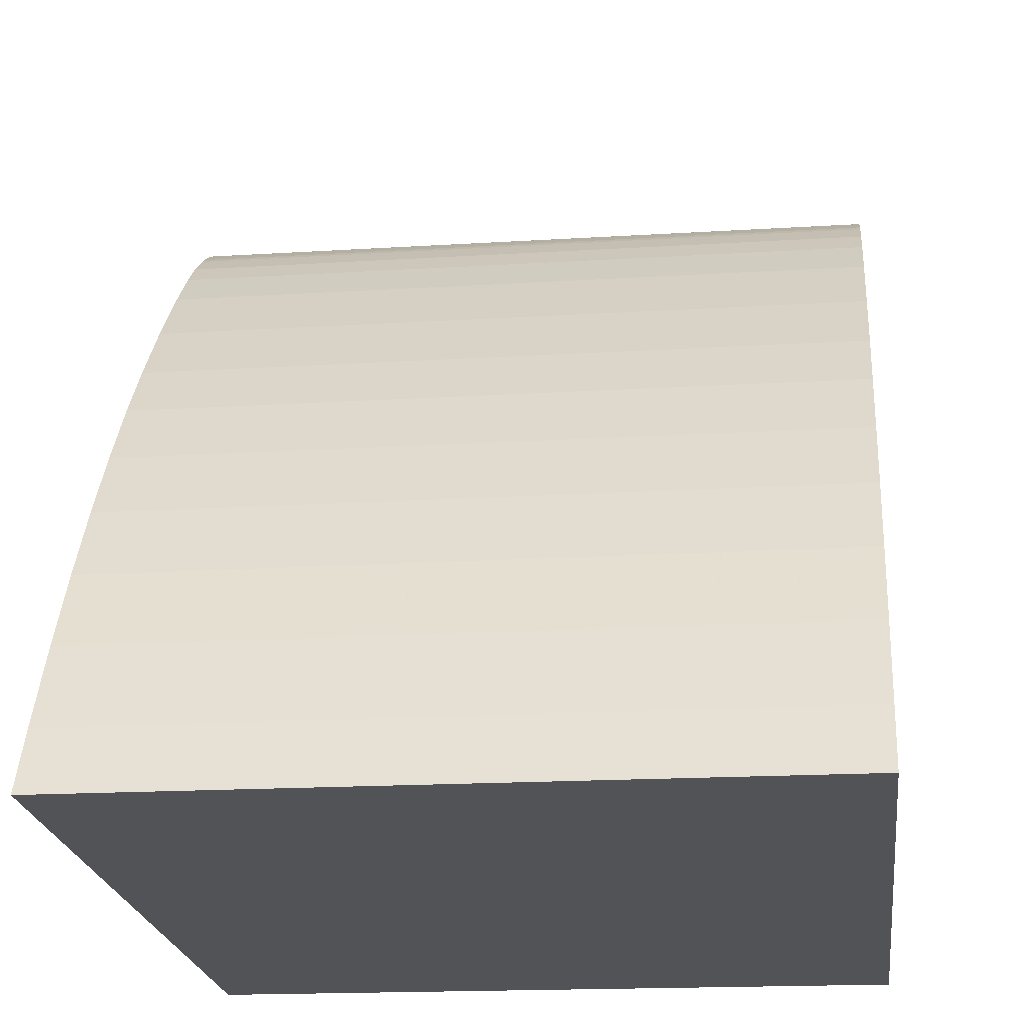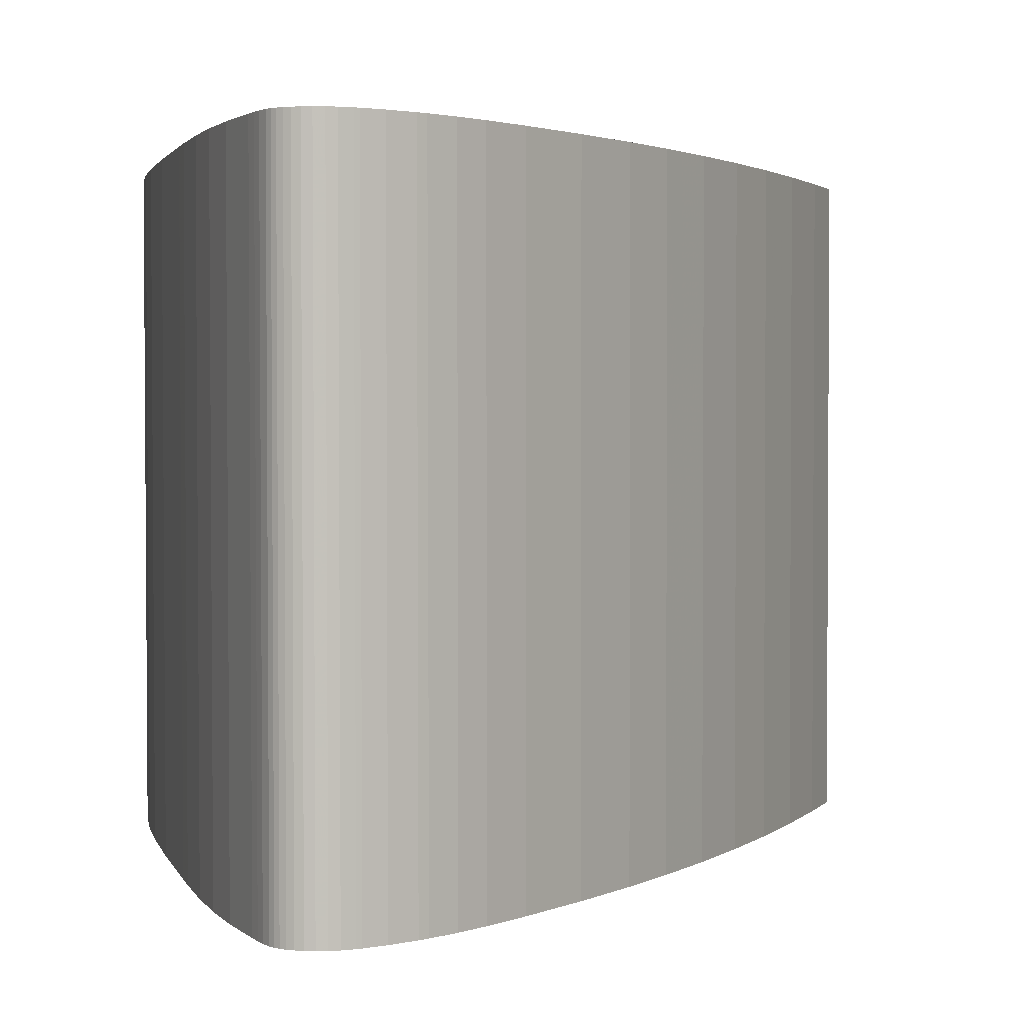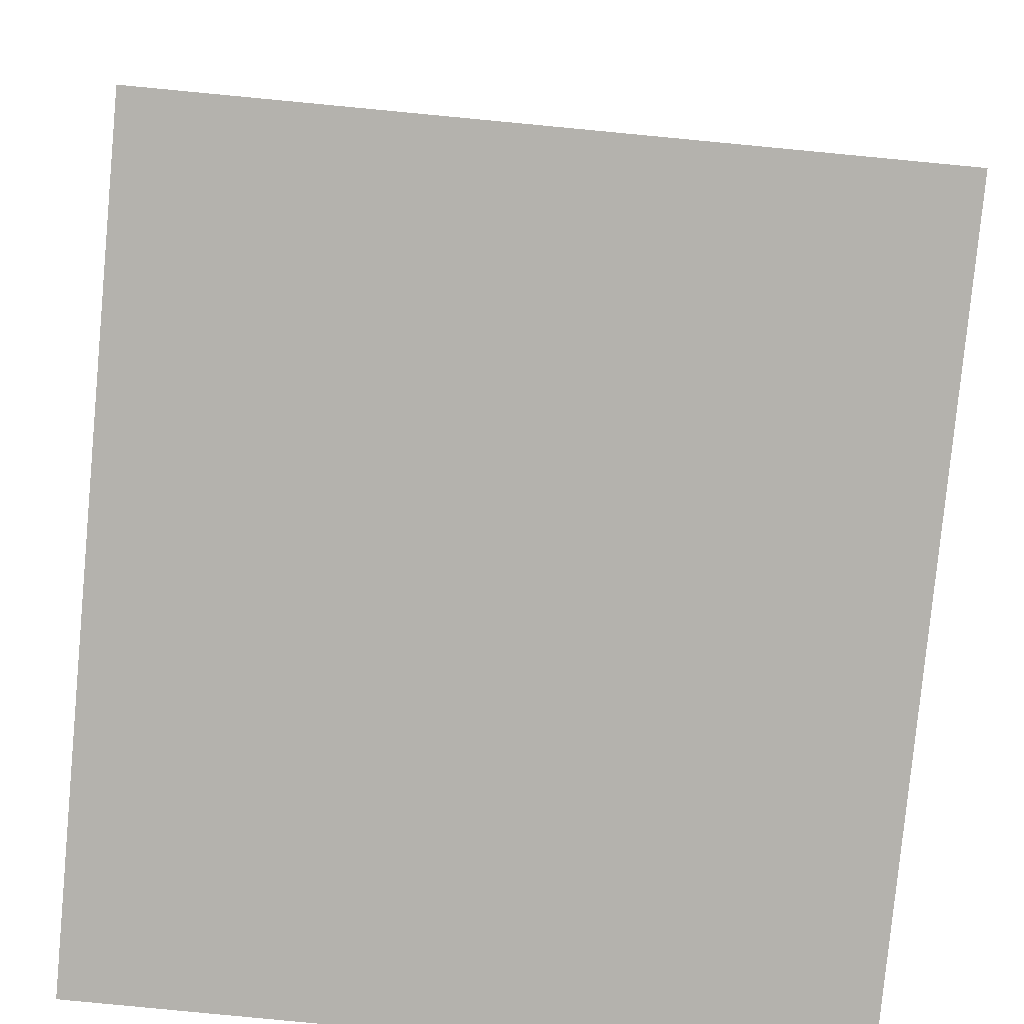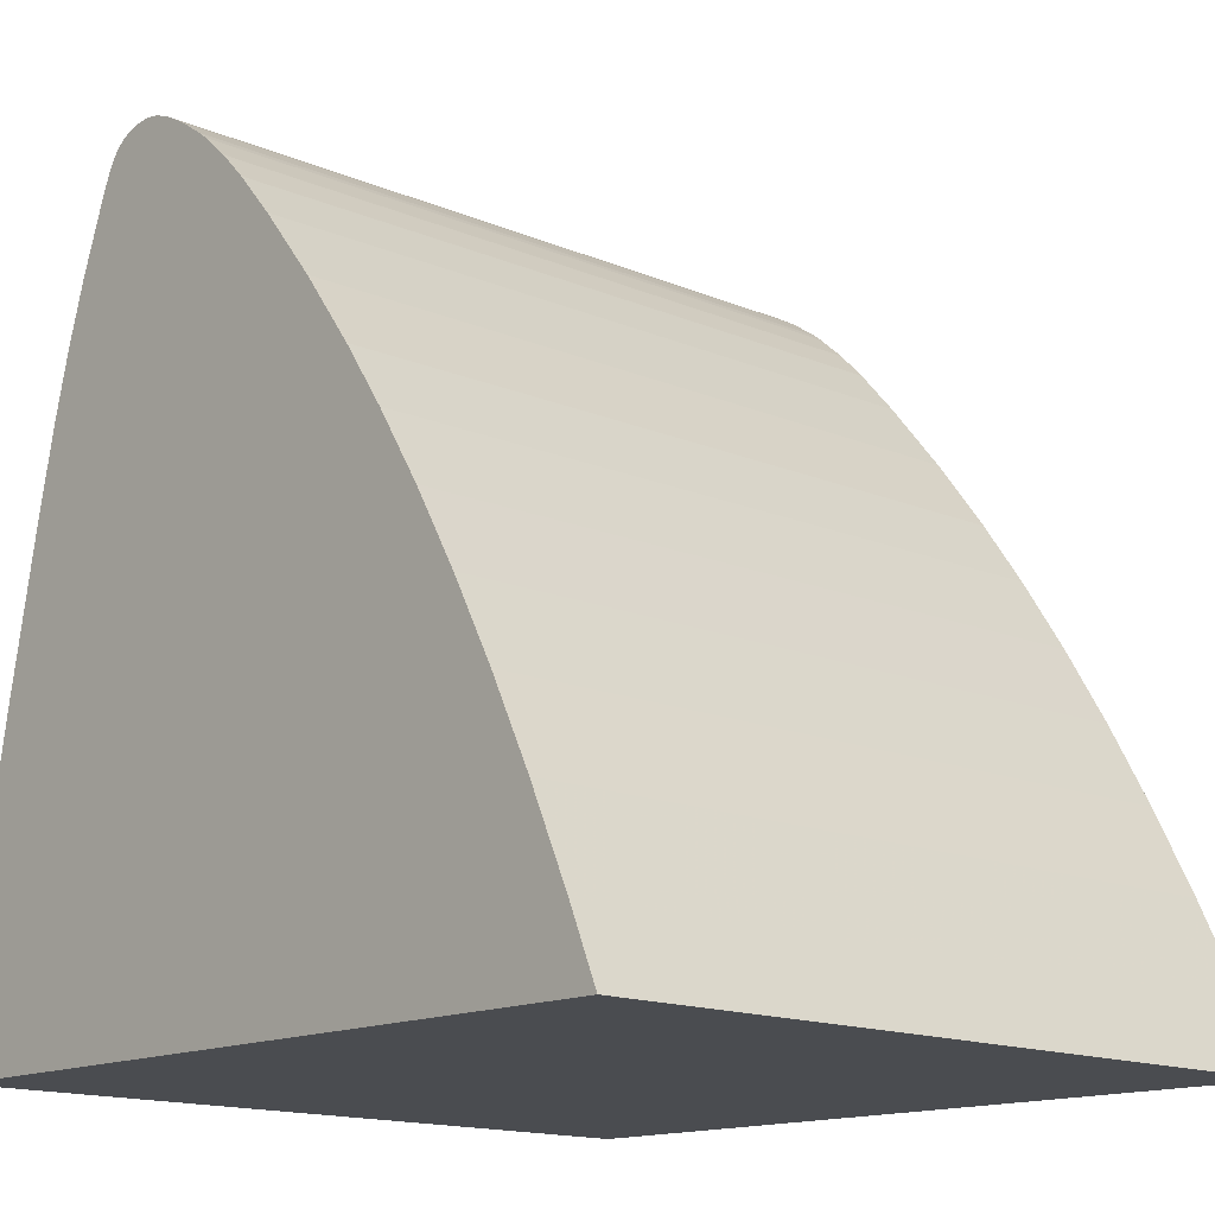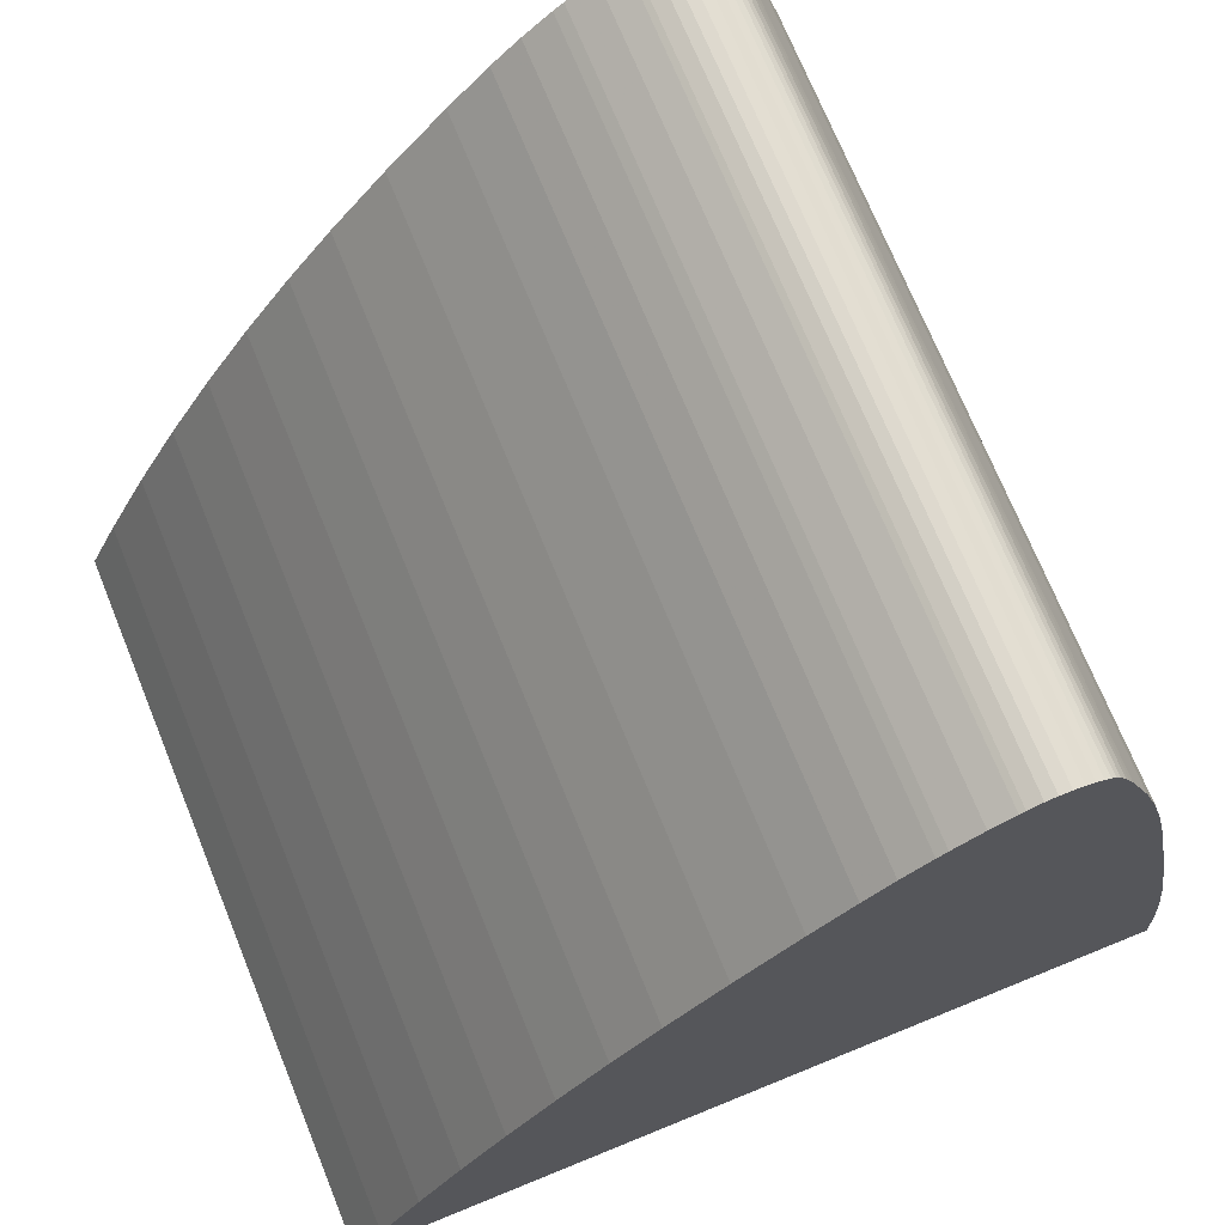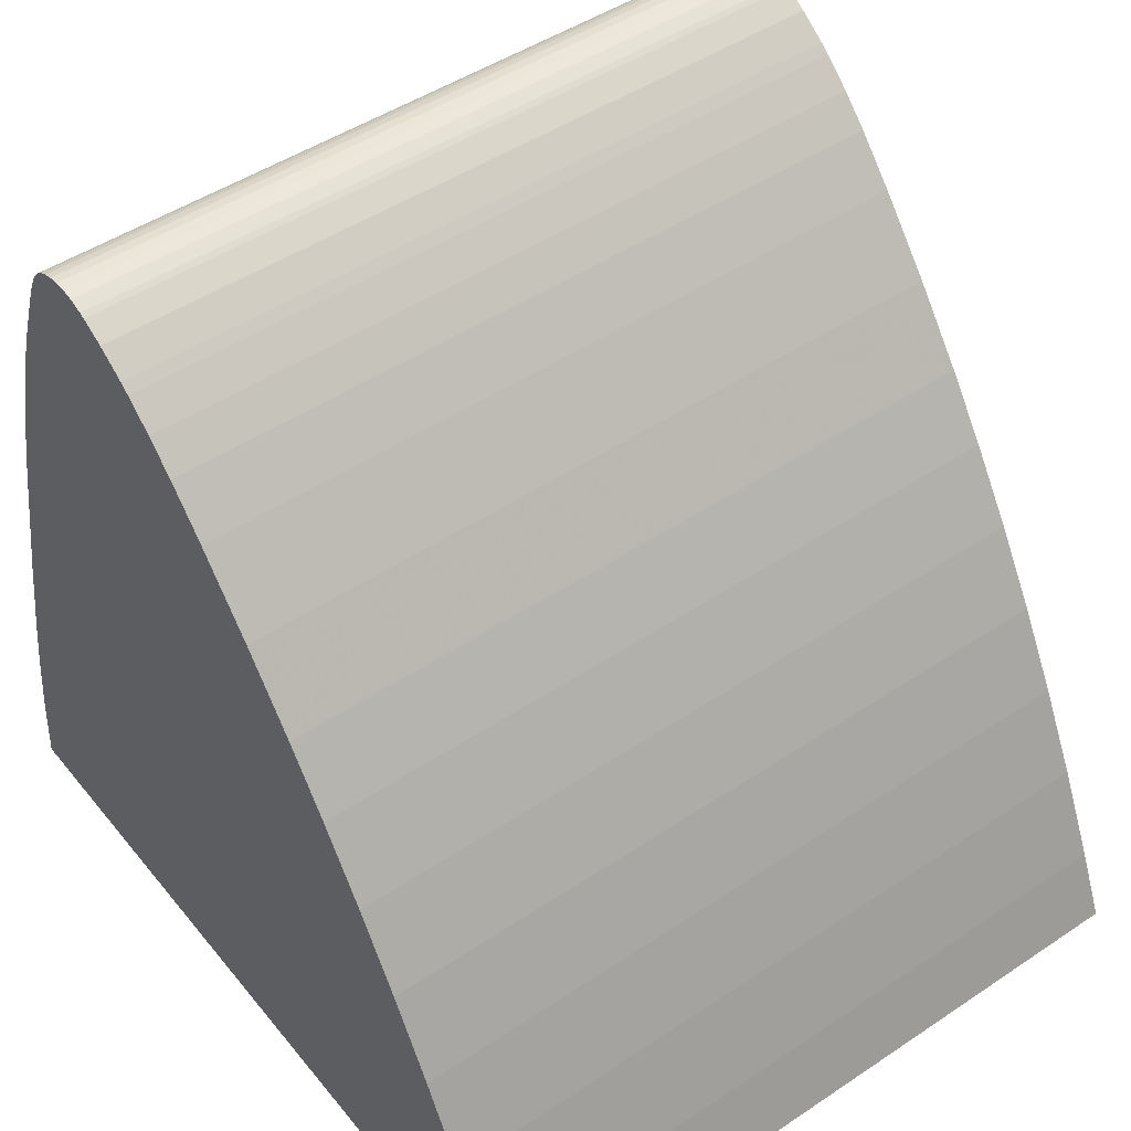
<metadata>
{"format":"obj","ext":"obj","renderer":"f3d","projection":"perspective","resolution":1024,"background":"white","views":[{"elev":-22.3,"azim":-82.9,"up":"+Y"},{"elev":2.9,"azim":176.3,"up":"+Z"},{"elev":-79.5,"azim":-95.4,"up":"+Y"},{"elev":-14.3,"azim":-131.8,"up":"+Y"},{"elev":71.2,"azim":-22.2,"up":"+Y"},{"elev":48.3,"azim":-127.1,"up":"+Y"}]}
</metadata>
<code>
o PartPolishingSimu
v 66.13 -0.002685 -0.1812
v -0.1527 -0.6218 59.82
v -0.1527 -0.002685 -0.1812
v 2.312 5.543 -0.124
v 66.13 -0.6218 59.82
v 65.73 5.649 -0.1229
v 2.312 4.923 59.87
v 65.73 5.03 59.87
v 62.6 26.26 0.08979
v 64.16 17.55 -4.7e-05
v 65.09 11.32 -0.06433
v 5.761 12.78 -0.04932
v 5.761 12.16 59.95
v 64.16 16.94 60
v 65.09 10.71 59.93
v 9.303 19.64 0.02144
v 9.303 19.02 60.02
v 62.6 25.64 60.09
v 60.39 37.48 0.2055
v 12.94 26.14 0.08849
v 12.94 25.52 60.09
v 59.86 40.11 0.2327
v 16.67 32.29 0.152
v 16.67 31.67 60.15
v 60.39 36.86 60.2
v 58.56 46.09 0.2944
v 20.52 38.14 0.2124
v 20.52 37.52 60.21
v 59.86 39.49 60.23
v 24.13 43.23 0.2649
v 24.13 42.61 60.26
v 58.56 45.47 60.29
v 28.58 49.02 0.3246
v 28.58 48.4 60.32
v 57.23 51.3 0.3482
v 57.23 50.68 60.34
v 33.3 54.68 0.383
v 53.88 61.42 0.4526
v 55.74 56.22 0.3989
v 33.3 54.06 60.38
v 55.74 55.6 60.4
v 36.5 58.25 0.4198
v 53.44 62.54 0.4641
v 36.5 57.63 60.42
v 53.44 61.92 60.46
v 53.88 60.8 60.45
v 38.75 60.49 0.443
v 38.75 59.87 60.44
v 40.98 62.43 0.463
v 40.98 61.81 60.46
v 41.76 63.03 0.4692
v 41.76 62.41 60.47
v 44.01 64.56 0.485
v 45.87 65.58 0.4955
v 53.04 63.49 0.4739
v 53.04 62.87 60.47
v 45.87 64.96 60.49
v 44.01 63.94 60.48
v 46.31 65.78 0.4975
v 47.41 66.14 0.5013
v 50.73 65.91 0.4989
v 52.54 64.41 0.4835
v 50.03 66.14 0.5013
v 48.3 66.28 0.5027
v 49.2 66.27 0.5027
v 52.54 63.8 60.48
v 46.31 65.16 60.49
v 50.03 65.52 60.5
v 49.2 65.65 60.5
v 50.73 65.29 60.5
v 48.3 65.66 60.5
v 47.41 65.52 60.5
v 51.29 65.63 0.496
v 52.18 64.9 0.4885
v 52.18 64.29 60.49
v 51.29 65.01 60.49
v 51.79 65.29 0.4925
v 51.79 64.67 60.49
f 1 2 3
f 4 1 3
f 5 2 1
f 4 6 1
f 7 4 3
f 2 7 3
f 6 5 1
f 5 7 2
f 6 8 5
f 8 7 5
f 9 10 4
f 10 11 4
f 12 9 4
f 11 6 4
f 13 12 4
f 7 13 4
f 14 13 7
f 8 15 7
f 15 14 7
f 11 8 6
f 11 15 8
f 10 15 11
f 10 14 15
f 16 9 12
f 17 16 12
f 13 17 12
f 14 18 13
f 18 17 13
f 9 14 10
f 9 18 14
f 19 9 16
f 20 19 16
f 21 20 16
f 17 21 16
f 18 21 17
f 22 19 20
f 23 22 20
f 24 23 20
f 21 24 20
f 25 24 21
f 18 25 21
f 19 18 9
f 19 25 18
f 26 22 23
f 27 26 23
f 28 27 23
f 24 28 23
f 29 28 24
f 25 29 24
f 22 25 19
f 22 29 25
f 30 26 27
f 31 30 27
f 28 31 27
f 32 31 28
f 29 32 28
f 26 29 22
f 26 32 29
f 33 26 30
f 34 33 30
f 31 34 30
f 32 34 31
f 33 35 26
f 35 32 26
f 35 36 32
f 36 34 32
f 37 38 33
f 38 39 33
f 39 35 33
f 40 37 33
f 34 40 33
f 36 41 34
f 41 40 34
f 39 36 35
f 39 41 36
f 42 43 37
f 43 38 37
f 44 42 37
f 40 44 37
f 45 44 40
f 41 46 40
f 46 45 40
f 38 41 39
f 38 46 41
f 47 43 42
f 48 47 42
f 44 48 42
f 45 48 44
f 49 43 47
f 50 49 47
f 48 50 47
f 45 50 48
f 43 46 38
f 43 45 46
f 51 43 49
f 52 51 49
f 50 52 49
f 45 52 50
f 51 53 43
f 53 54 43
f 54 55 43
f 55 45 43
f 55 56 45
f 56 57 45
f 57 58 45
f 58 52 45
f 58 53 51
f 52 58 51
f 54 59 55
f 59 60 55
f 61 62 55
f 63 61 55
f 60 64 55
f 64 65 55
f 65 63 55
f 62 56 55
f 62 66 56
f 67 57 56
f 68 69 56
f 70 68 56
f 66 70 56
f 69 71 56
f 71 72 56
f 72 67 56
f 73 74 62
f 61 73 62
f 74 66 62
f 74 75 66
f 76 70 66
f 75 76 66
f 57 54 53
f 58 57 53
f 73 77 74
f 77 75 74
f 77 78 75
f 78 76 75
f 73 78 77
f 73 76 78
f 67 59 54
f 57 67 54
f 61 76 73
f 61 70 76
f 72 60 59
f 67 72 59
f 63 70 61
f 63 68 70
f 65 68 63
f 65 69 68
f 71 64 60
f 72 71 60
f 64 69 65
f 64 71 69

</code>
